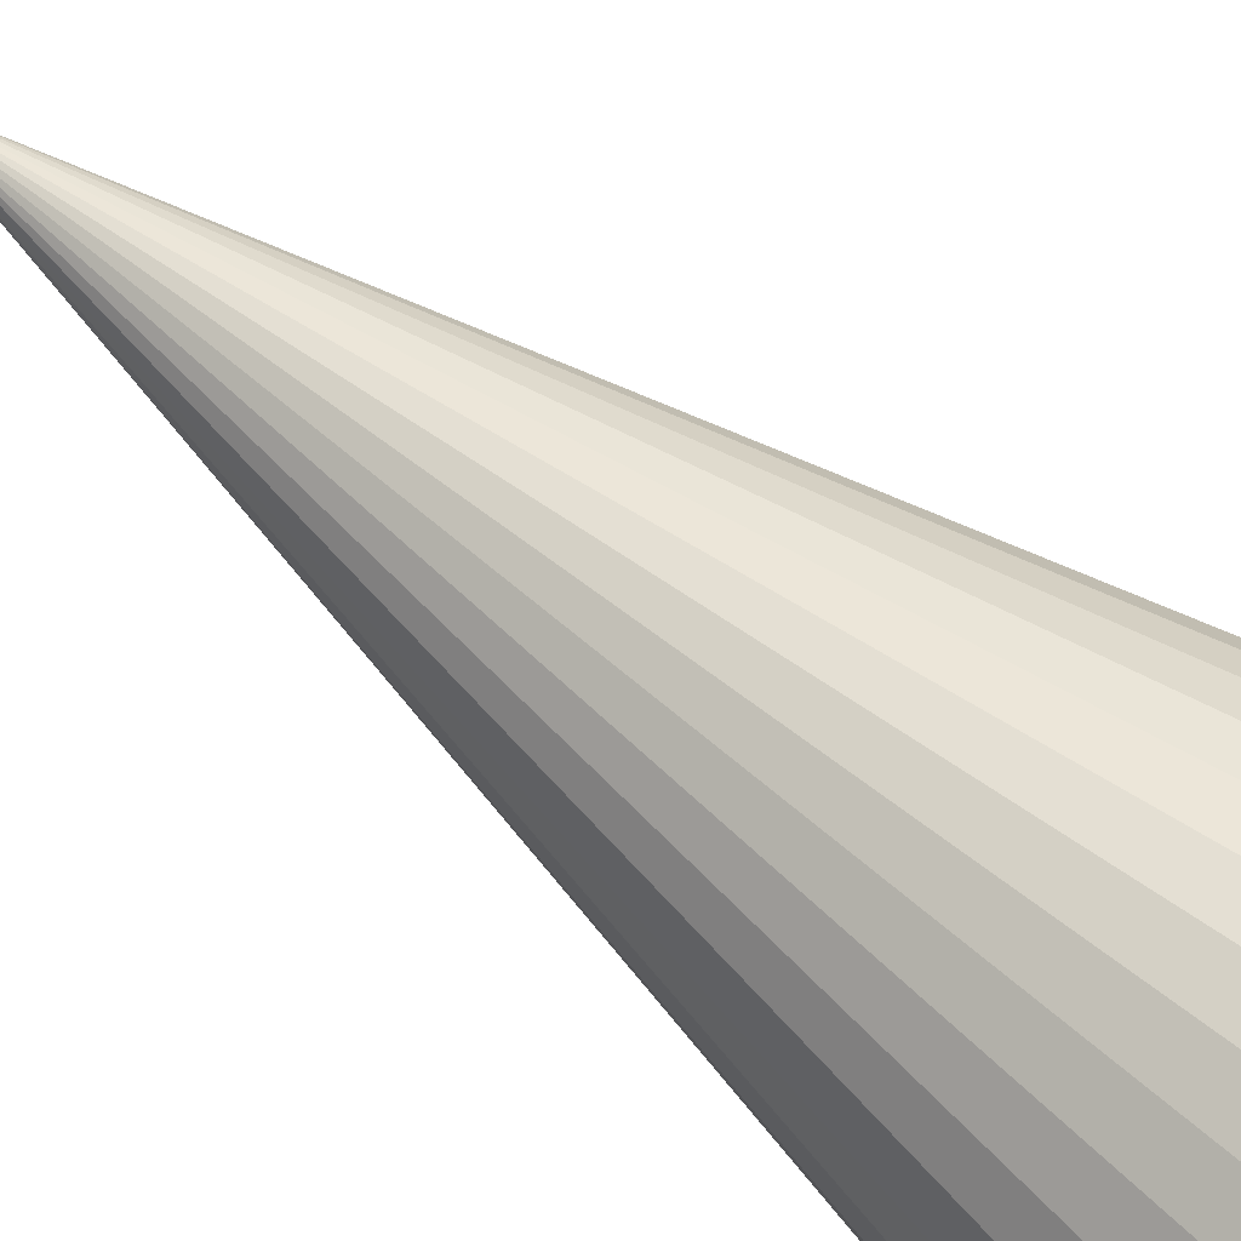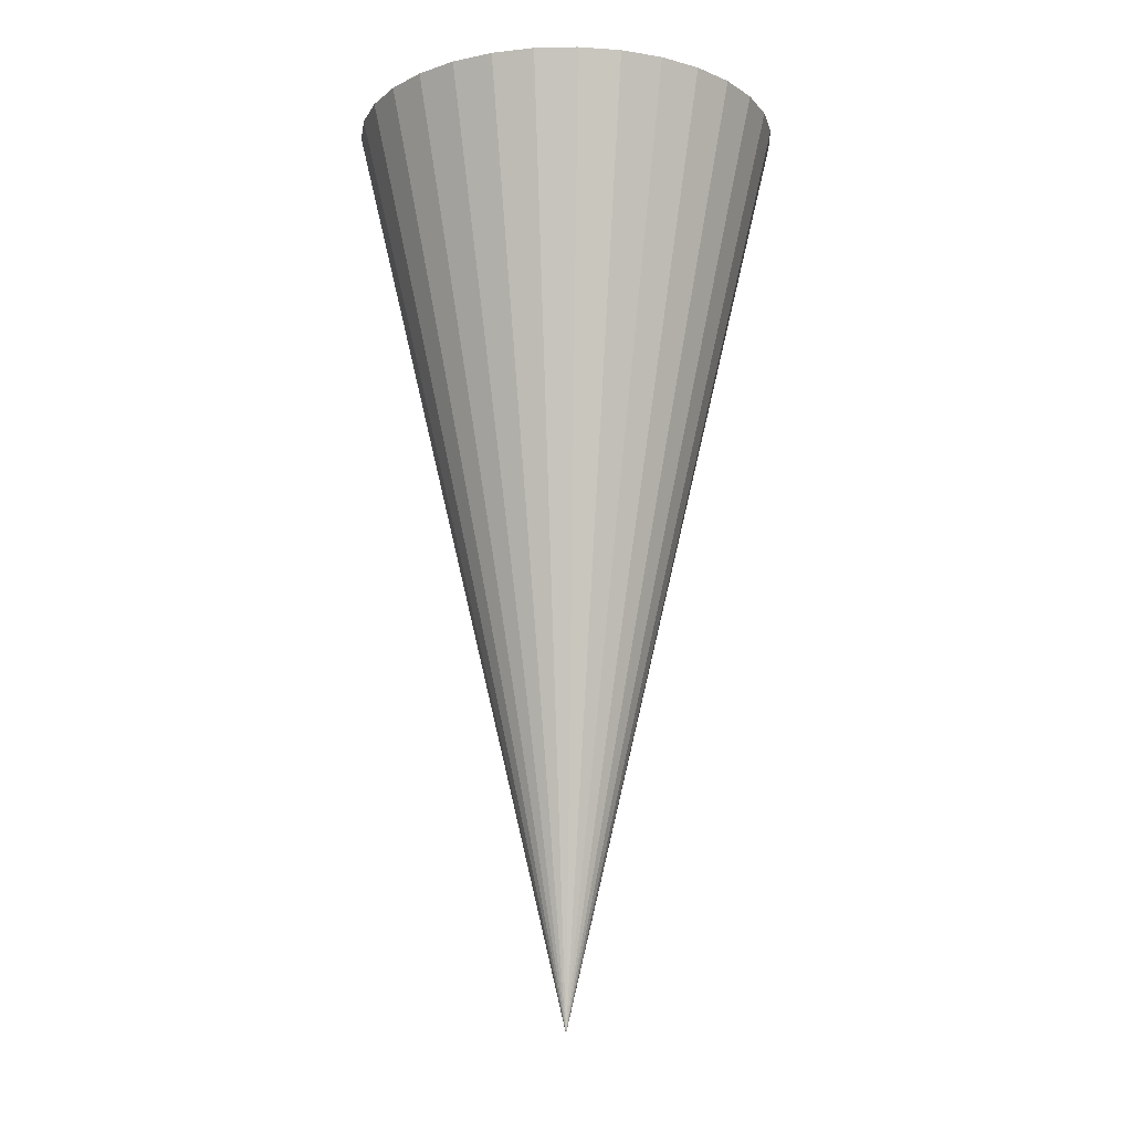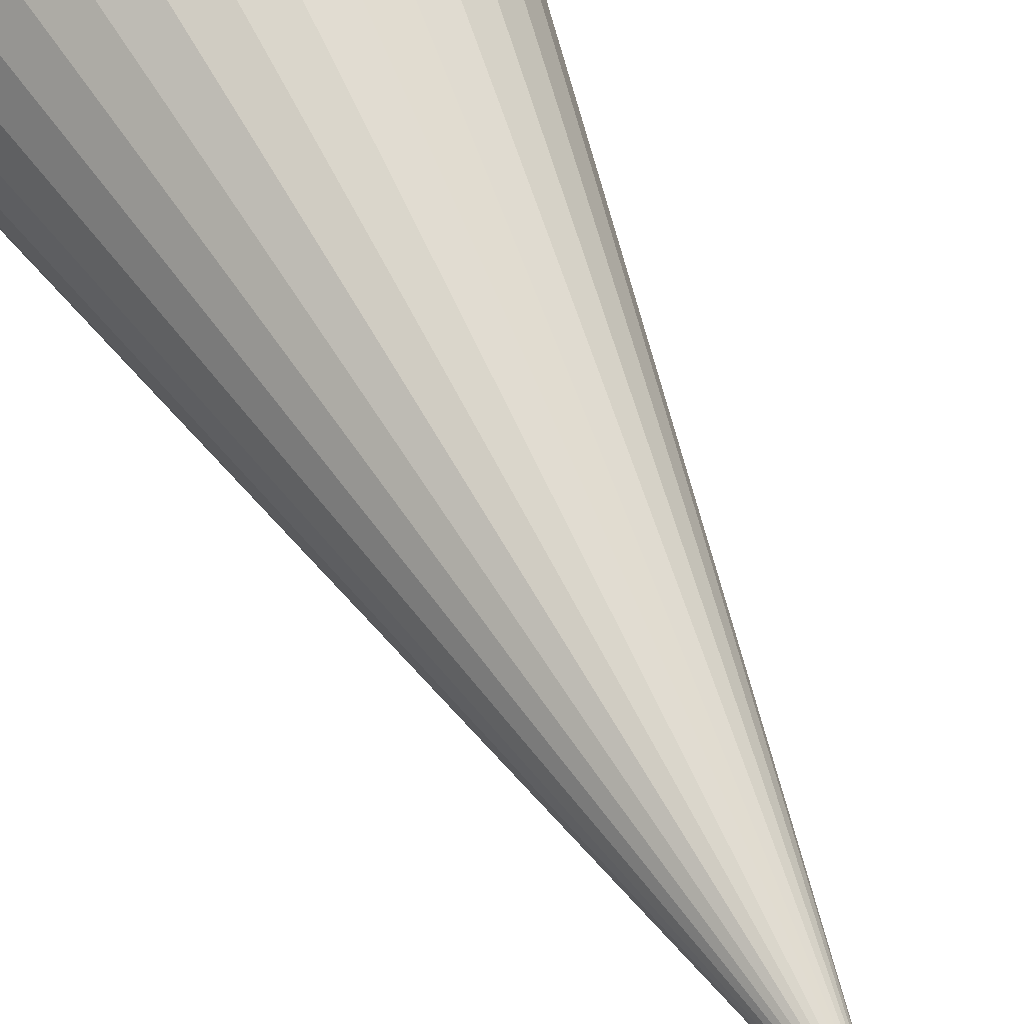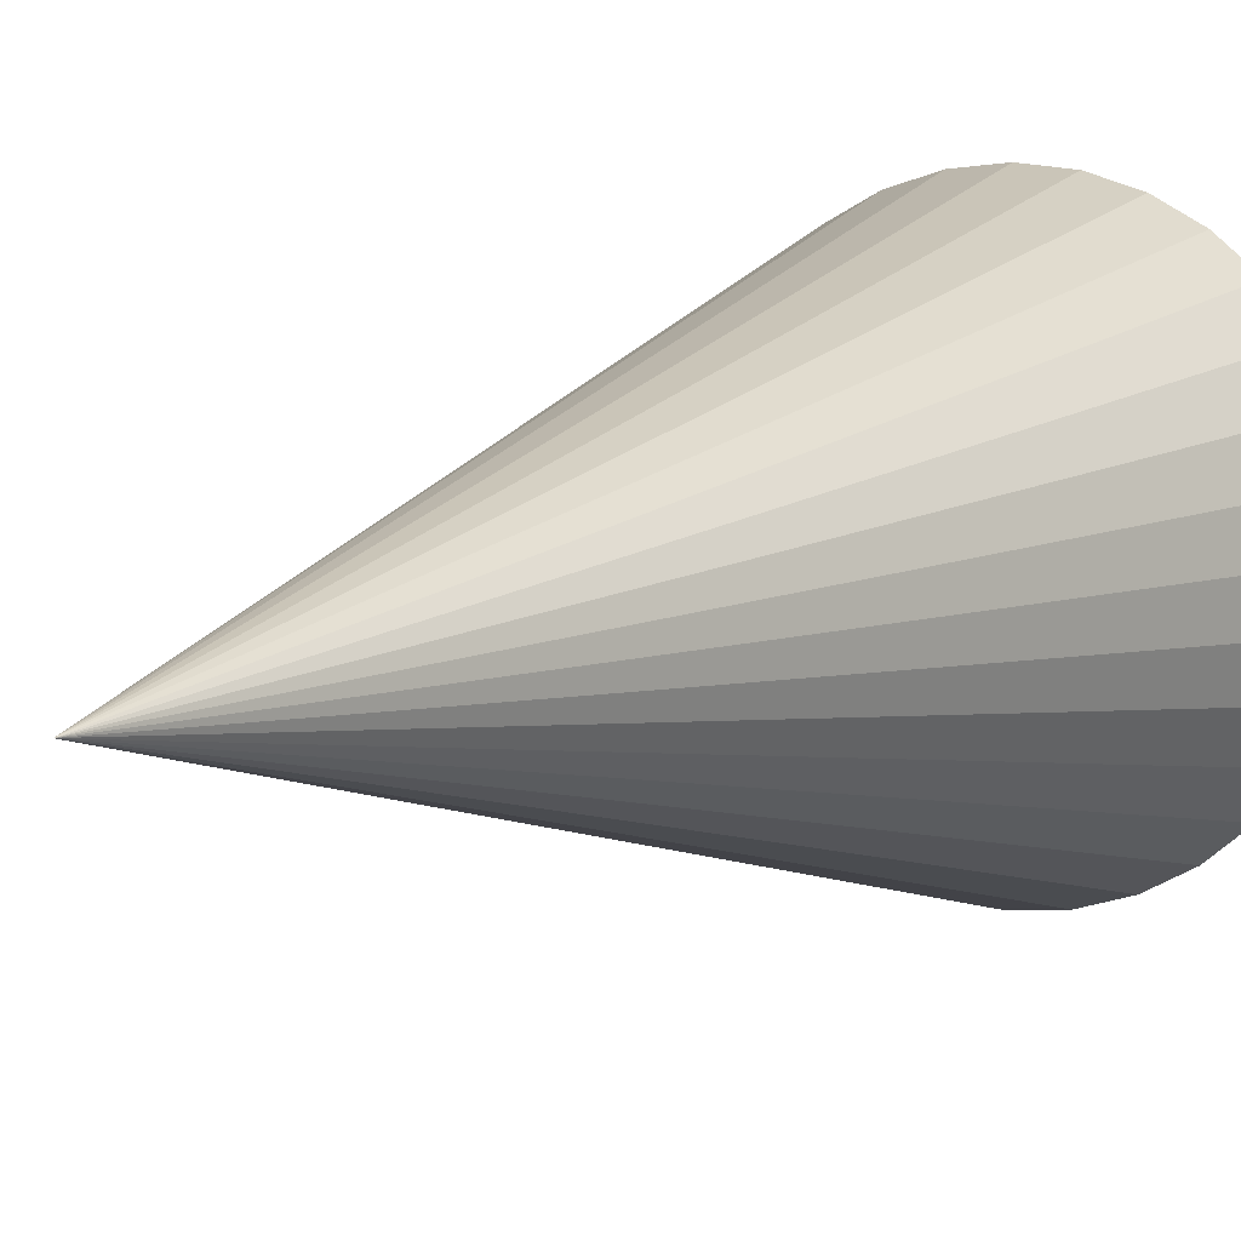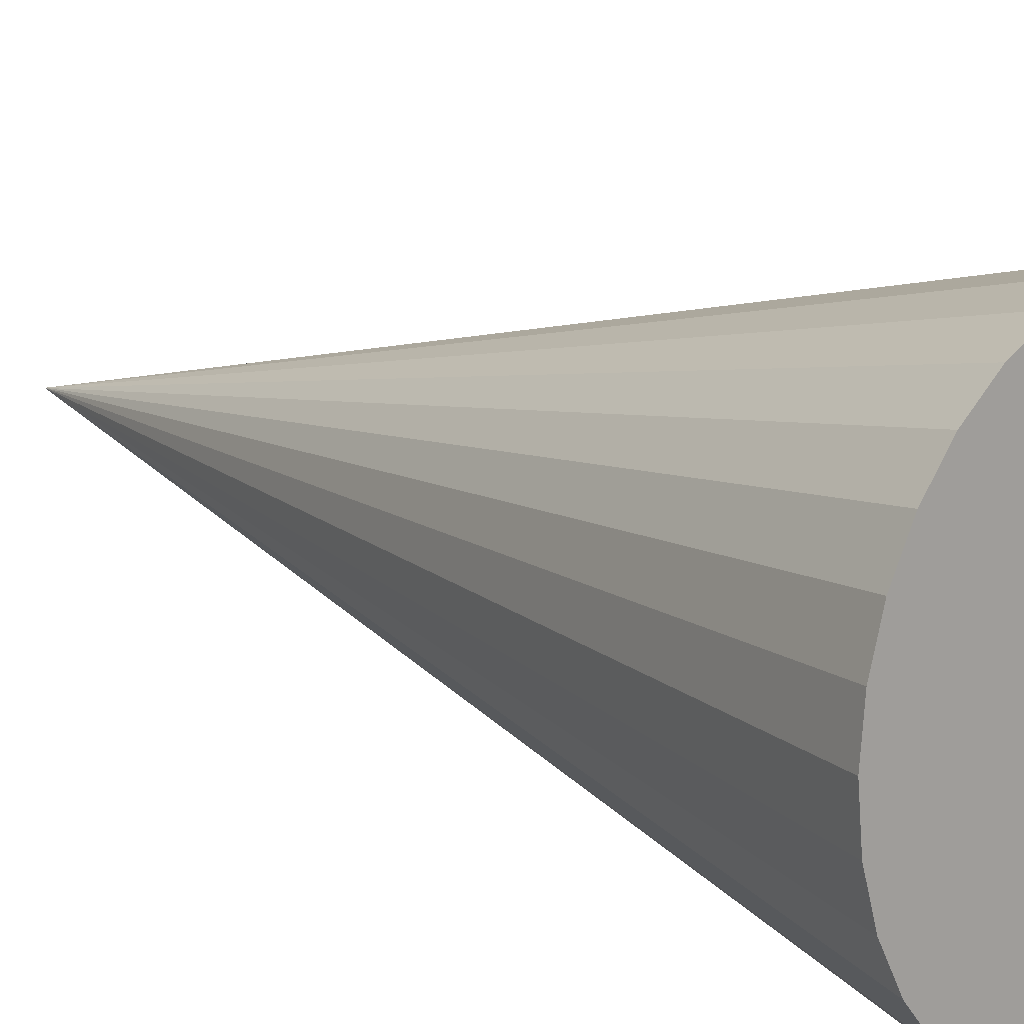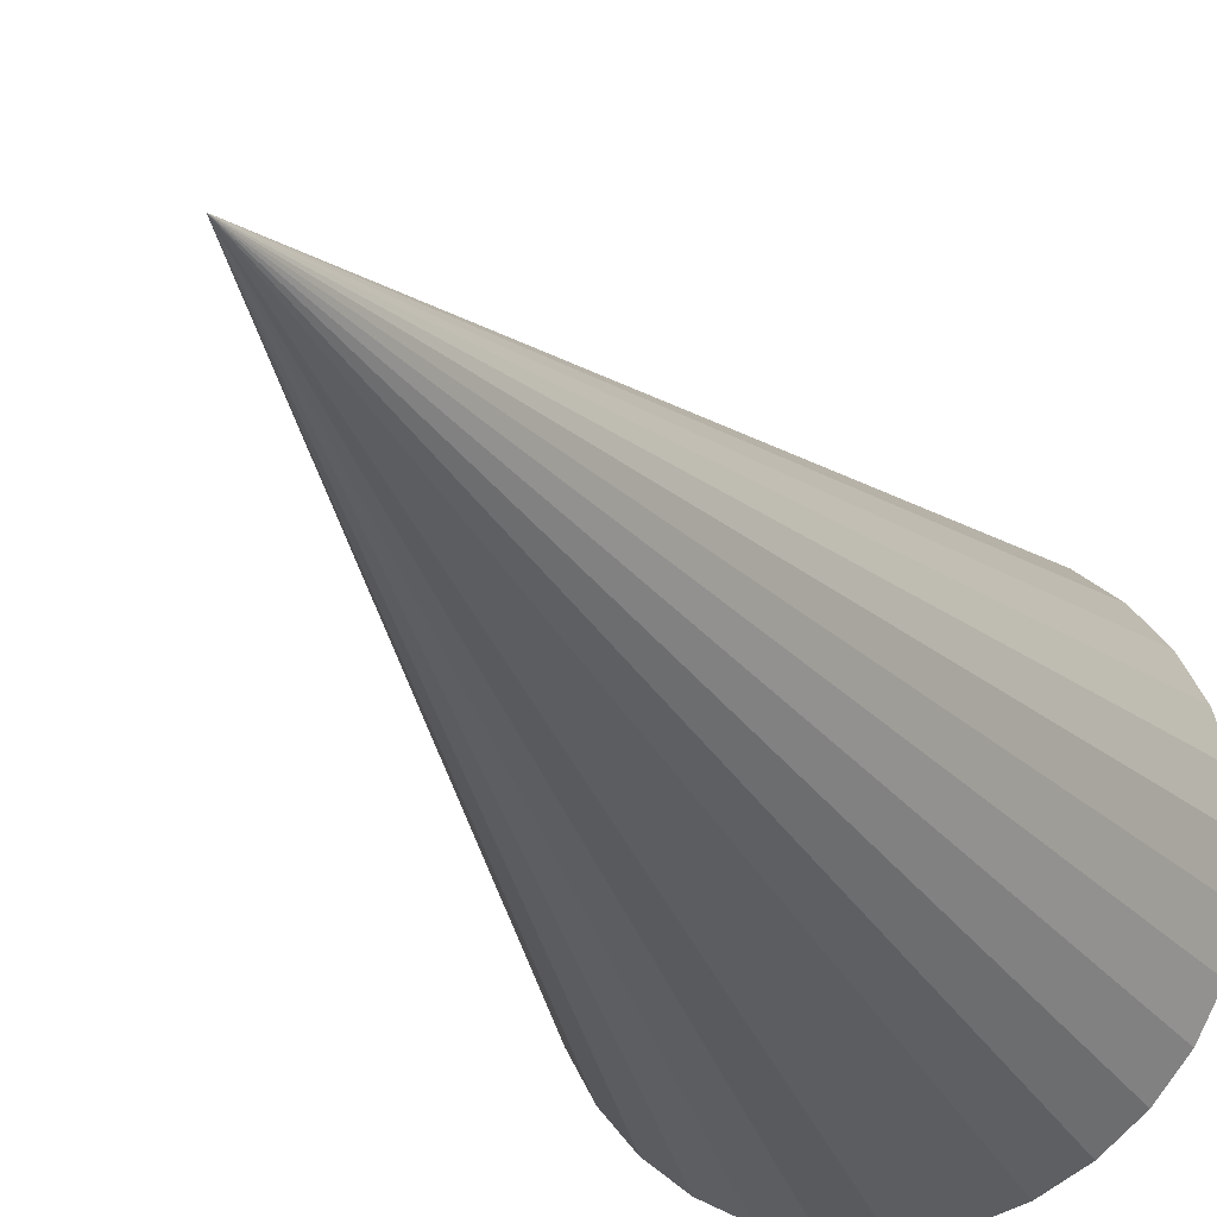
<metadata>
{"format":"obj","ext":"obj","renderer":"f3d","projection":"perspective","resolution":1024,"background":"white","views":[{"elev":73.4,"azim":127.1,"up":"+Z"},{"elev":-13.7,"azim":75.7,"up":"+Y"},{"elev":59.8,"azim":-26.5,"up":"+Z"},{"elev":6.6,"azim":29.0,"up":"+Z"},{"elev":14.5,"azim":136.7,"up":"+Z"},{"elev":-21.6,"azim":20.5,"up":"+Z"}]}
</metadata>
<code>
o Cone
v 0 4.164 1
v 0.1951 4.164 0.9808
v 0.3827 4.164 0.9239
v 0.5556 4.164 0.8315
v 0.7071 4.164 0.7071
v 0.8315 4.164 0.5556
v 0.9239 4.164 0.3827
v 0.9808 4.164 0.1951
v 1 4.164 1e-06
v 0.9808 4.164 -0.1951
v 0.9239 4.164 -0.3827
v 0.8315 4.164 -0.5556
v 0.7071 4.164 -0.7071
v 0.5556 4.164 -0.8315
v 0.3827 4.164 -0.9239
v 0.1951 4.164 -0.9808
v -0 4.164 -1
v -0.1951 4.164 -0.9808
v -0.3827 4.164 -0.9239
v -0.5556 4.164 -0.8315
v -0.7071 4.164 -0.7071
v -0.8315 4.164 -0.5556
v -0.9239 4.164 -0.3827
v 0 -0.1004 -1e-06
v -0.9808 4.164 -0.1951
v -1 4.164 2e-06
v -0.9808 4.164 0.1951
v -0.9239 4.164 0.3827
v -0.8315 4.164 0.5556
v -0.7071 4.164 0.7071
v -0.5556 4.164 0.8315
v -0.3827 4.164 0.9239
v -0.1951 4.164 0.9808
f 1 24 2
f 2 24 3
f 3 24 4
f 4 24 5
f 5 24 6
f 6 24 7
f 7 24 8
f 8 24 9
f 9 24 10
f 10 24 11
f 11 24 12
f 12 24 13
f 13 24 14
f 14 24 15
f 15 24 16
f 16 24 17
f 17 24 18
f 18 24 19
f 19 24 20
f 20 24 21
f 21 24 22
f 22 24 23
f 23 24 25
f 25 24 26
f 26 24 27
f 27 24 28
f 28 24 29
f 29 24 30
f 30 24 31
f 31 24 32
f 32 24 33
f 33 24 1
f 1 2 3 4 5 6 7 8 9 10 11 12 13 14 15 16 17 18 19 20 21 22 23 25 26 27 28 29 30 31 32 33

</code>
